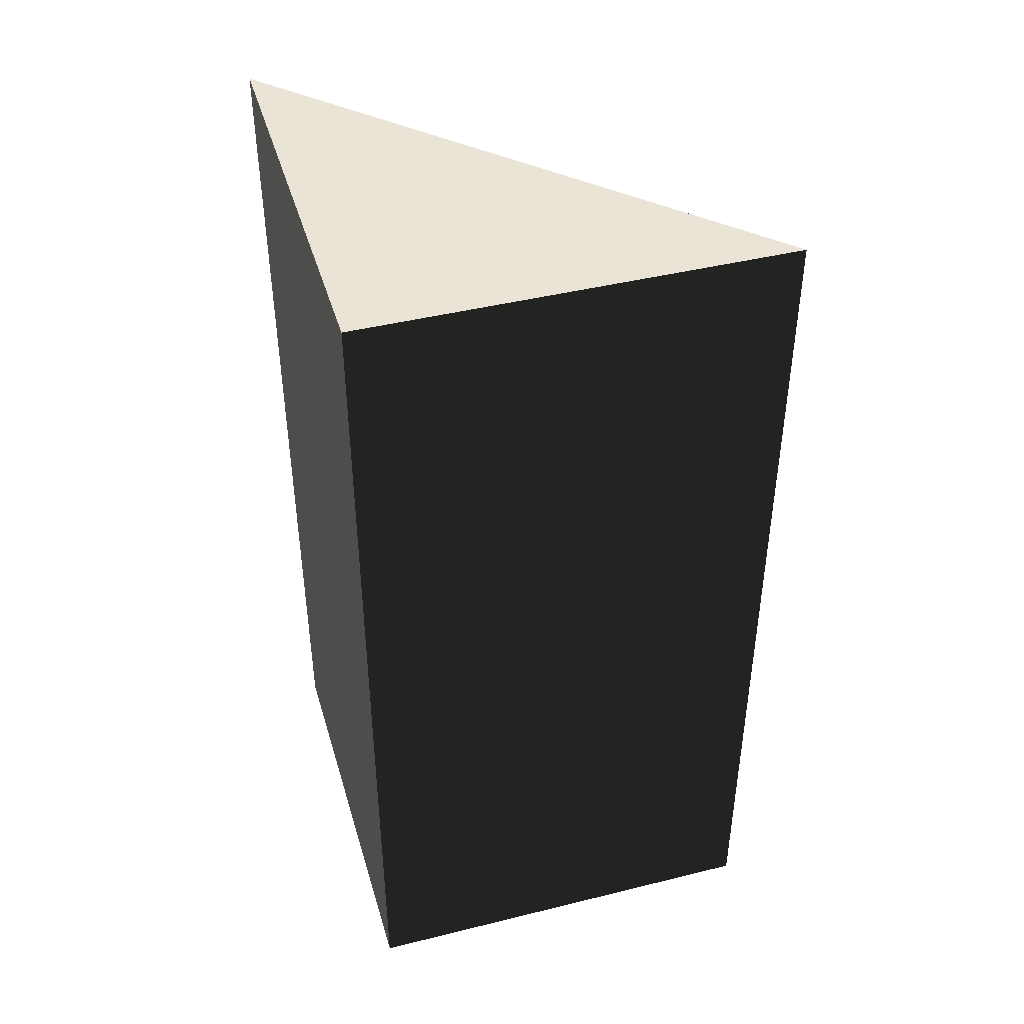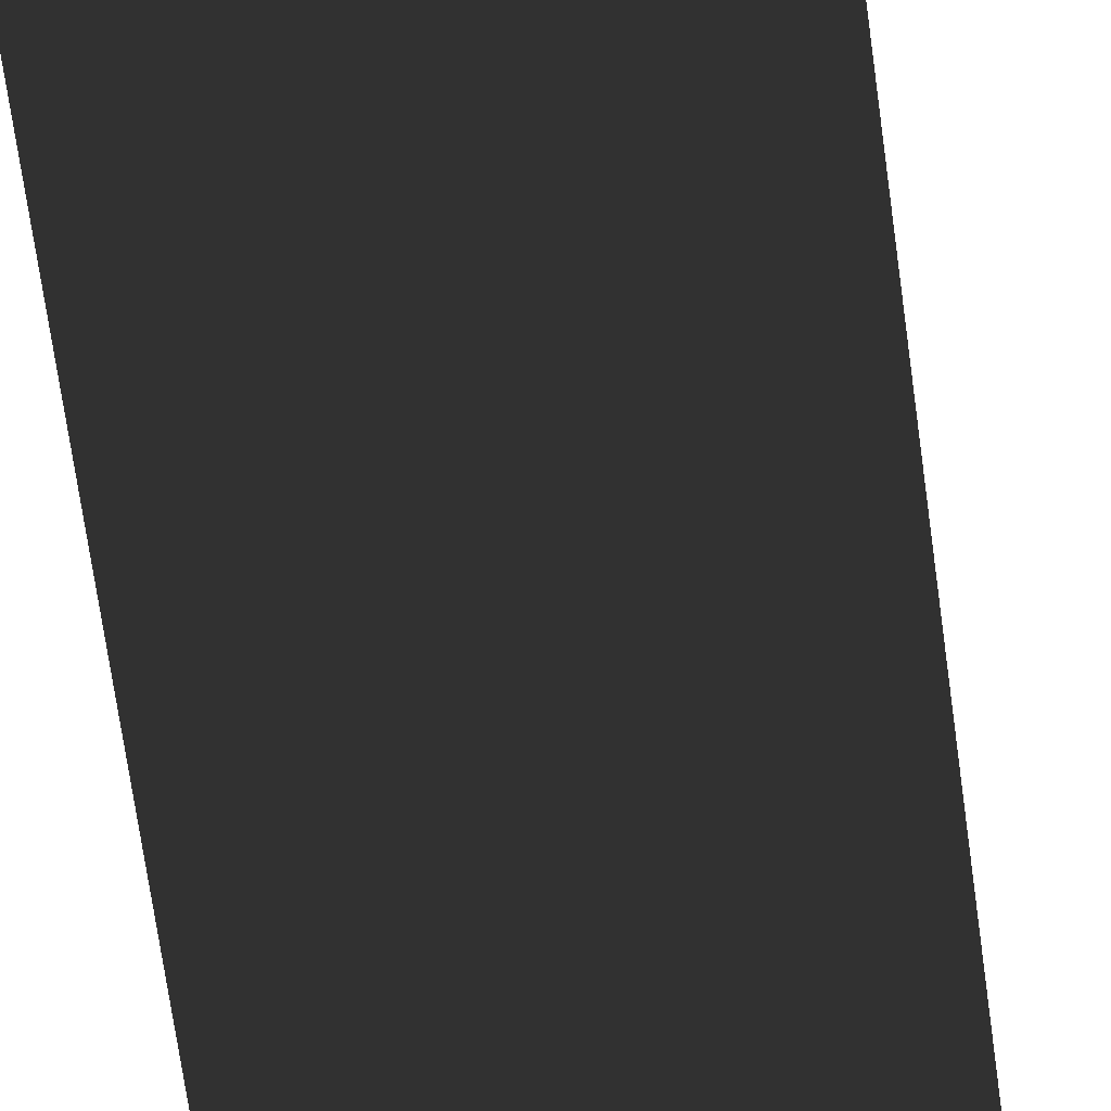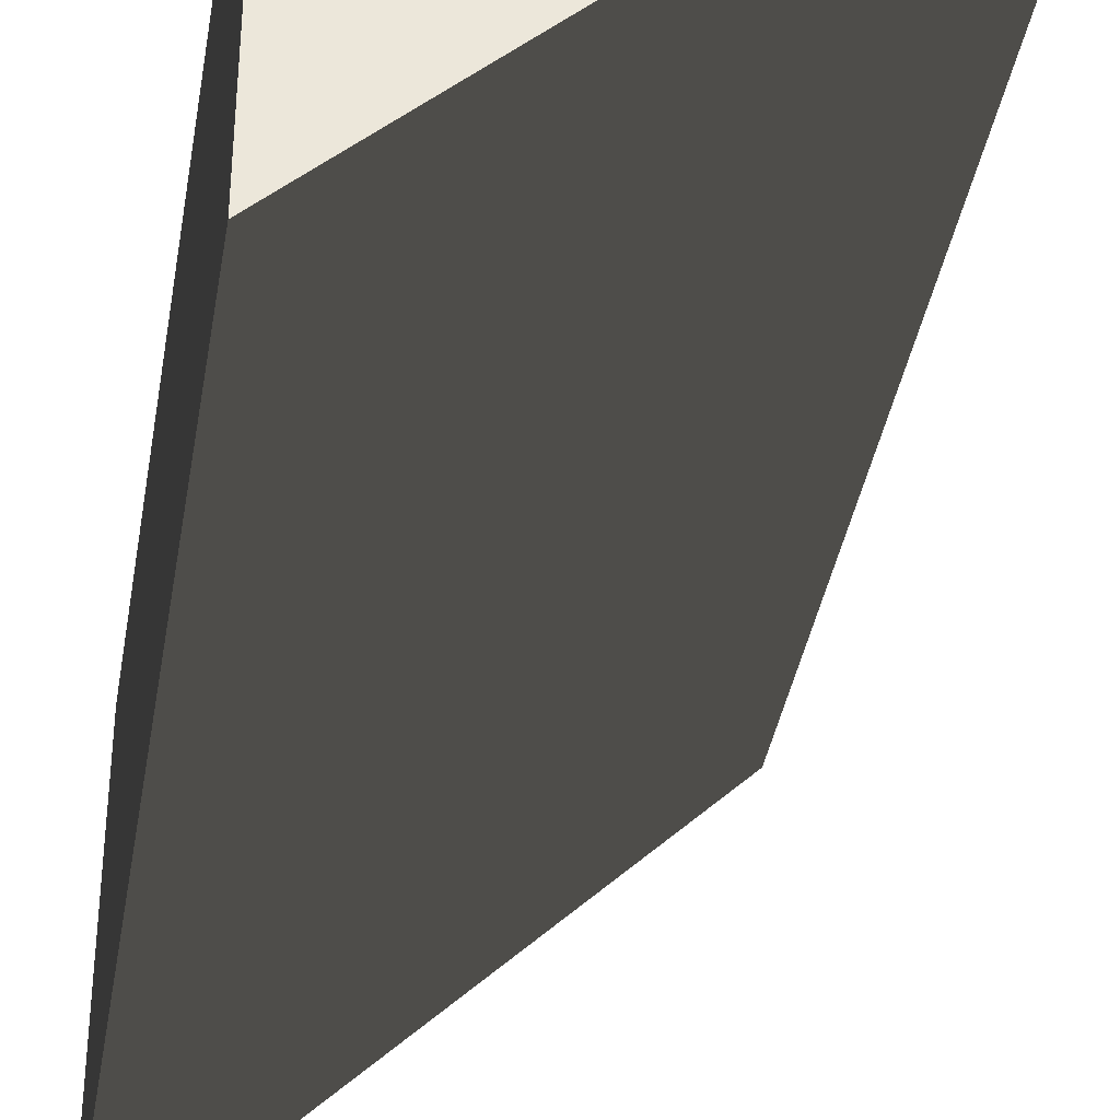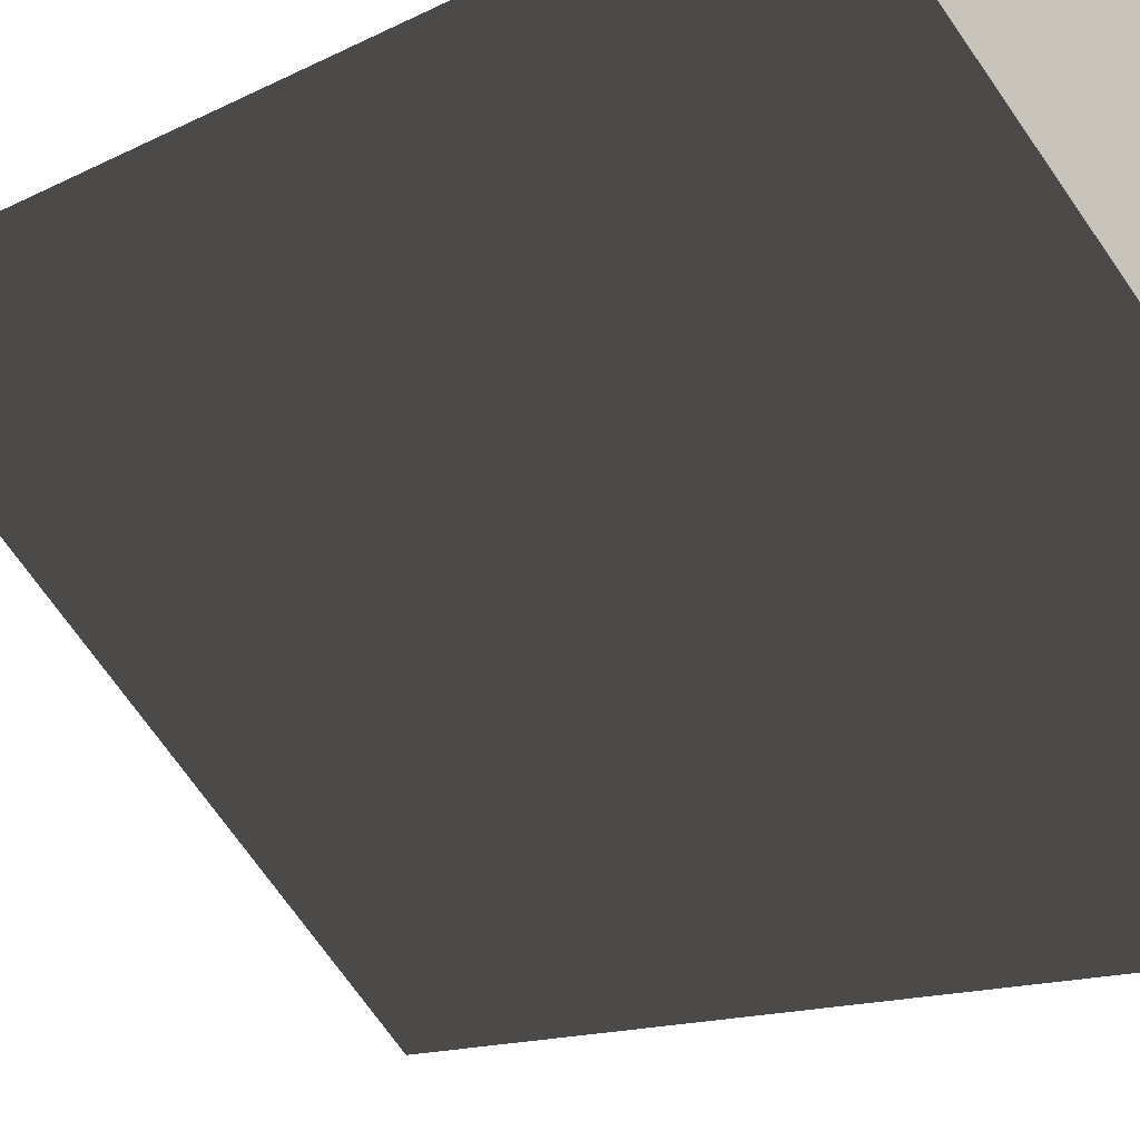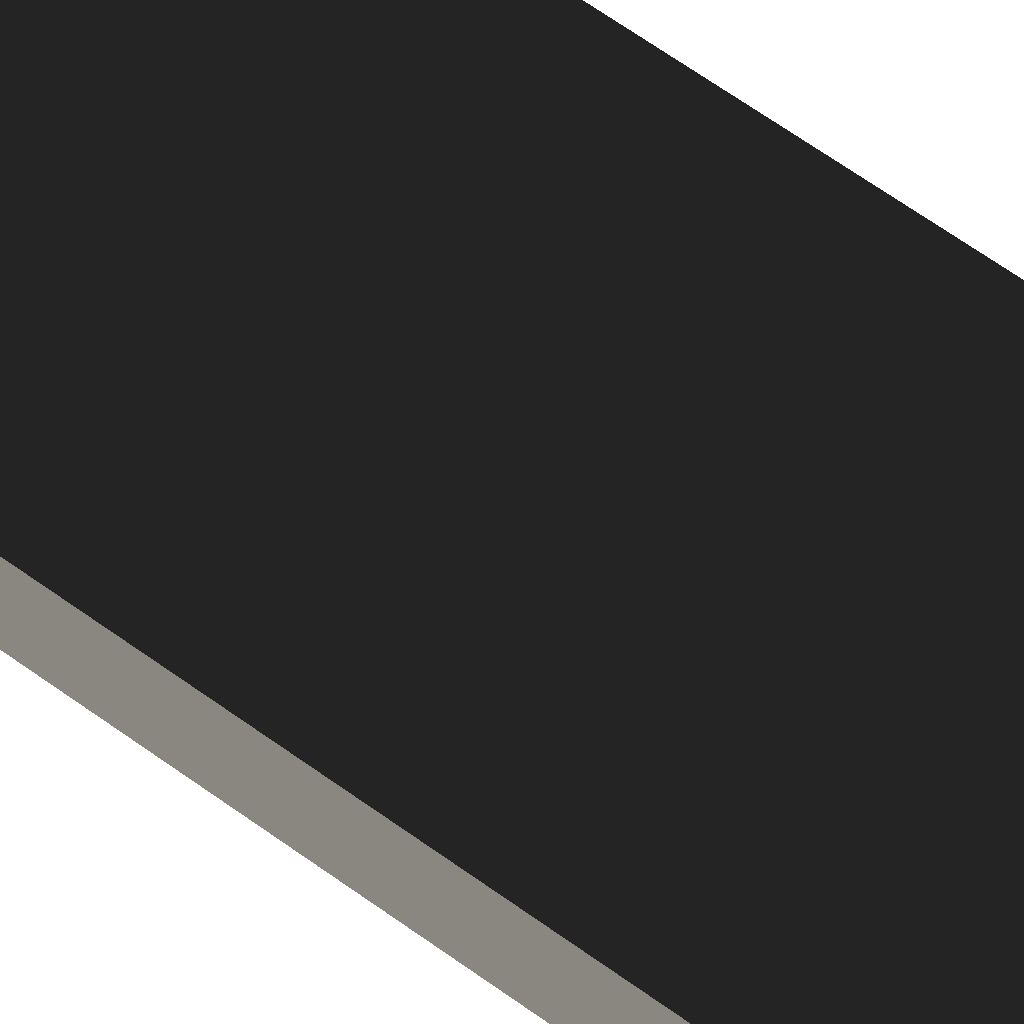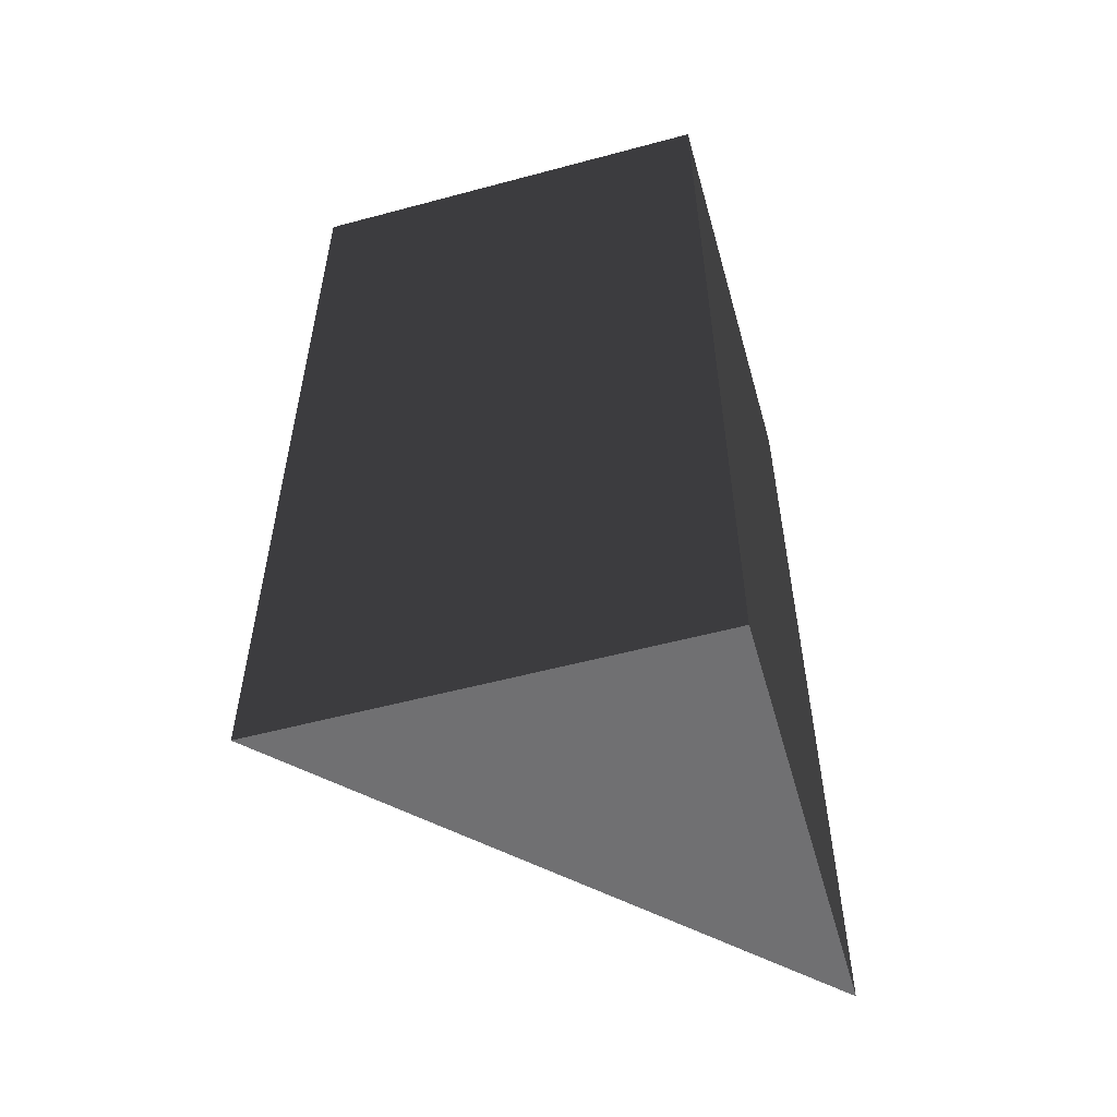
<metadata>
{"format":"obj","ext":"obj","renderer":"f3d","projection":"perspective","resolution":1024,"background":"white","views":[{"elev":43.8,"azim":-16.2,"up":"+Y"},{"elev":-74.9,"azim":8.1,"up":"+Z"},{"elev":-38.1,"azim":-9.5,"up":"+Z"},{"elev":-11.2,"azim":143.7,"up":"+Z"},{"elev":76.0,"azim":-55.8,"up":"+Z"},{"elev":-55.0,"azim":-74.2,"up":"+Y"}]}
</metadata>
<code>
g cliffGrey_cornerMid
v 0 0 -6.831e-08
v 0 10 -6.831e-08
v 4.584 3.61e-15 0
v 4.584 10 0
v 0 3.61e-15 -4.584
v 0 10 -4.584
f 2 1 3
f 3 4 2
f 1 5 3
f 4 3 5
f 5 6 4
f 1 2 6
f 6 5 1
f 6 2 4
f 2 3 1
f 3 2 4
f 1 3 5
f 4 5 3
f 5 4 6
f 1 6 2
f 6 1 5
f 6 4 2

</code>
